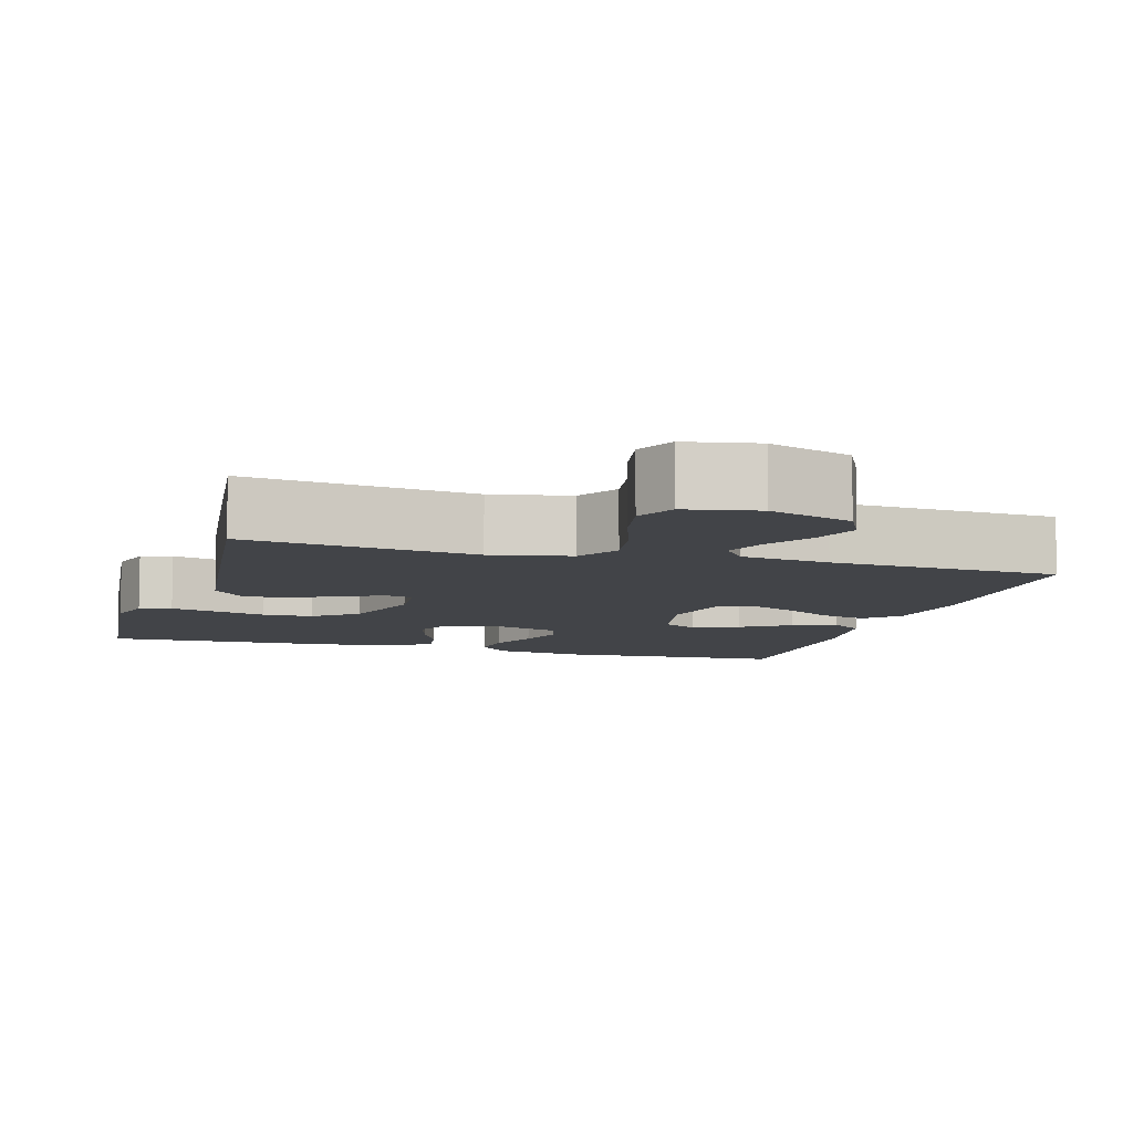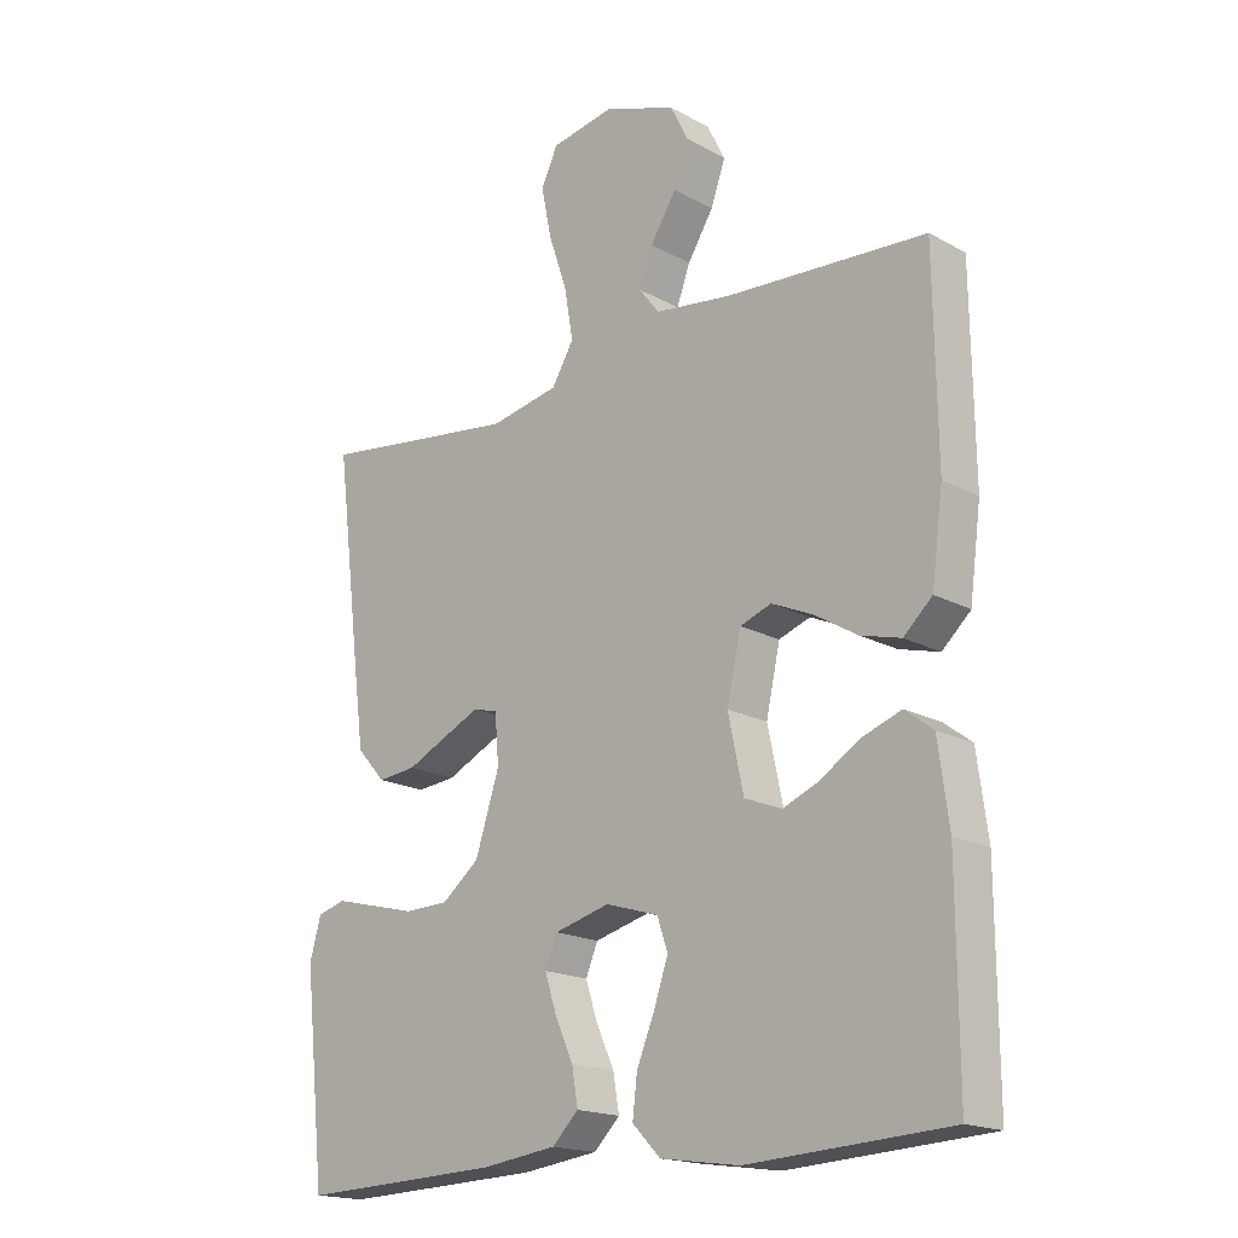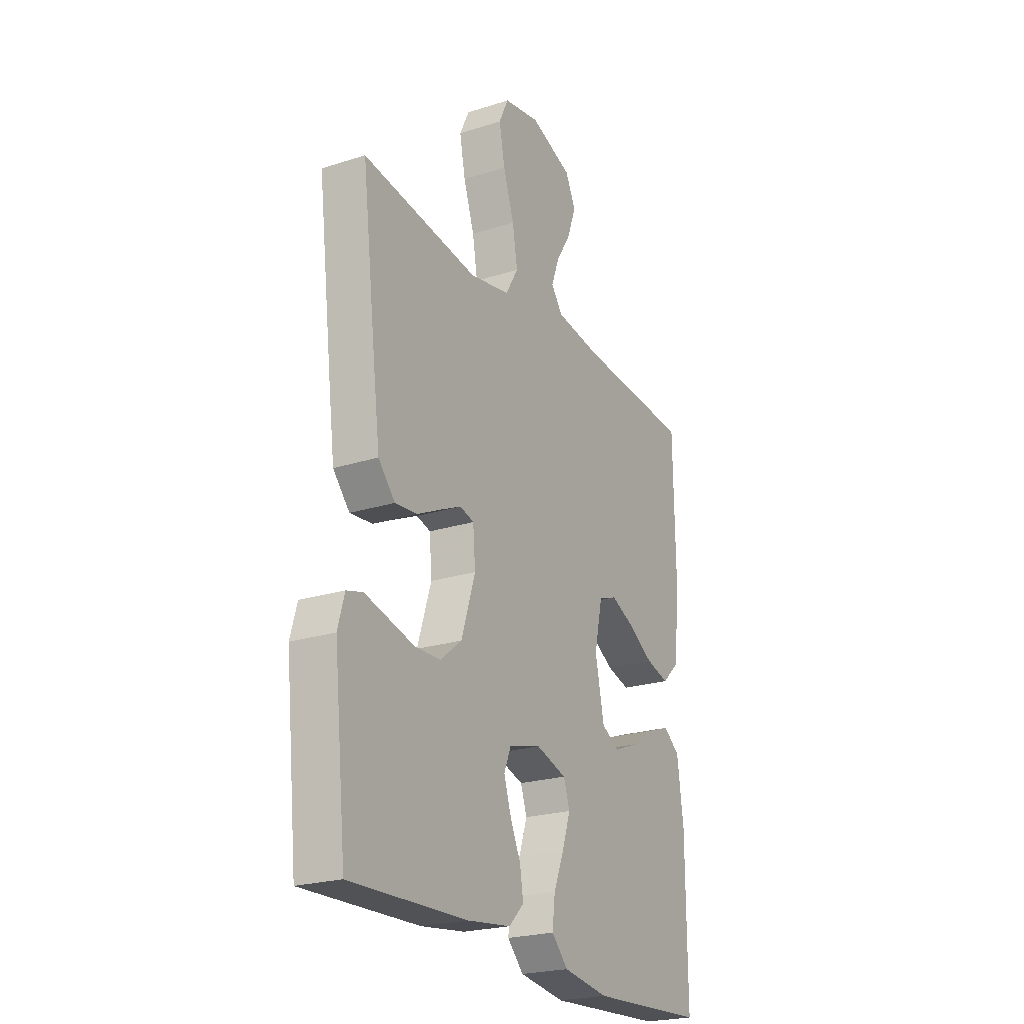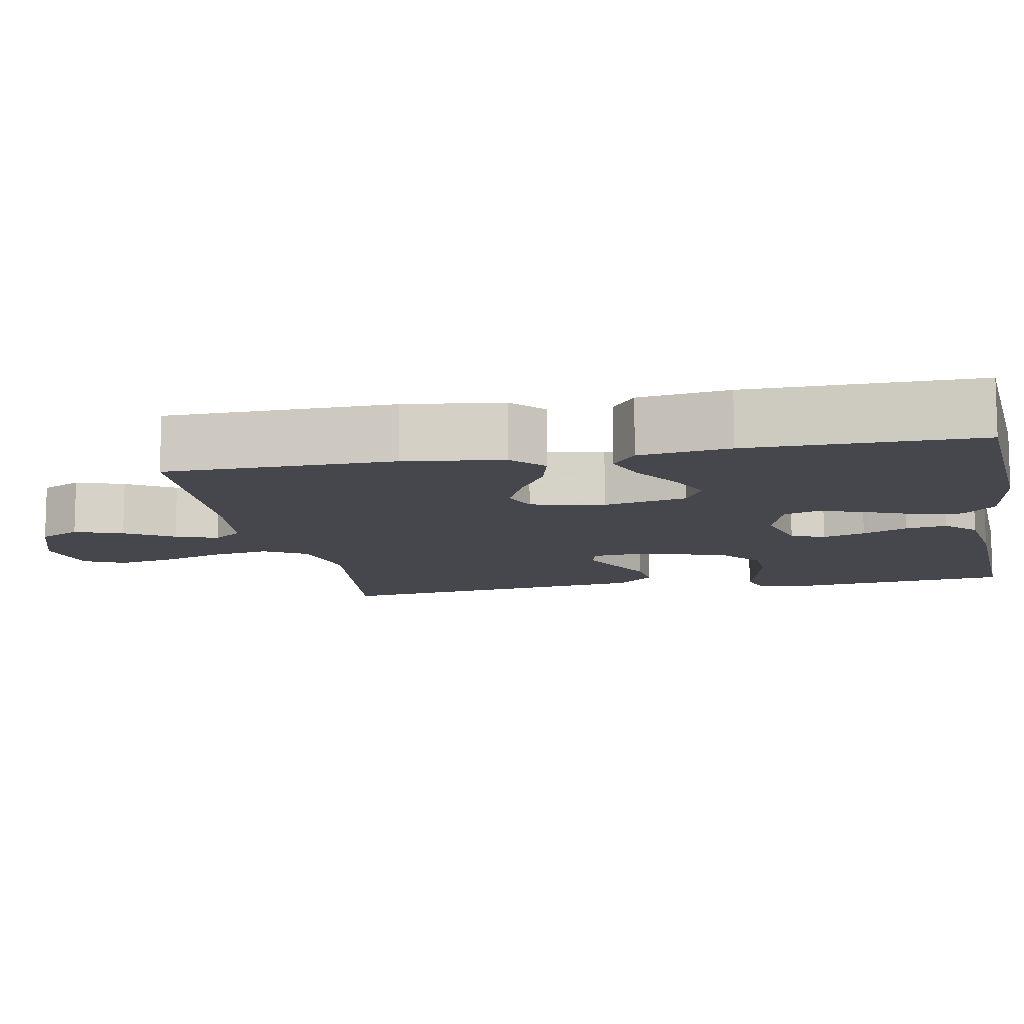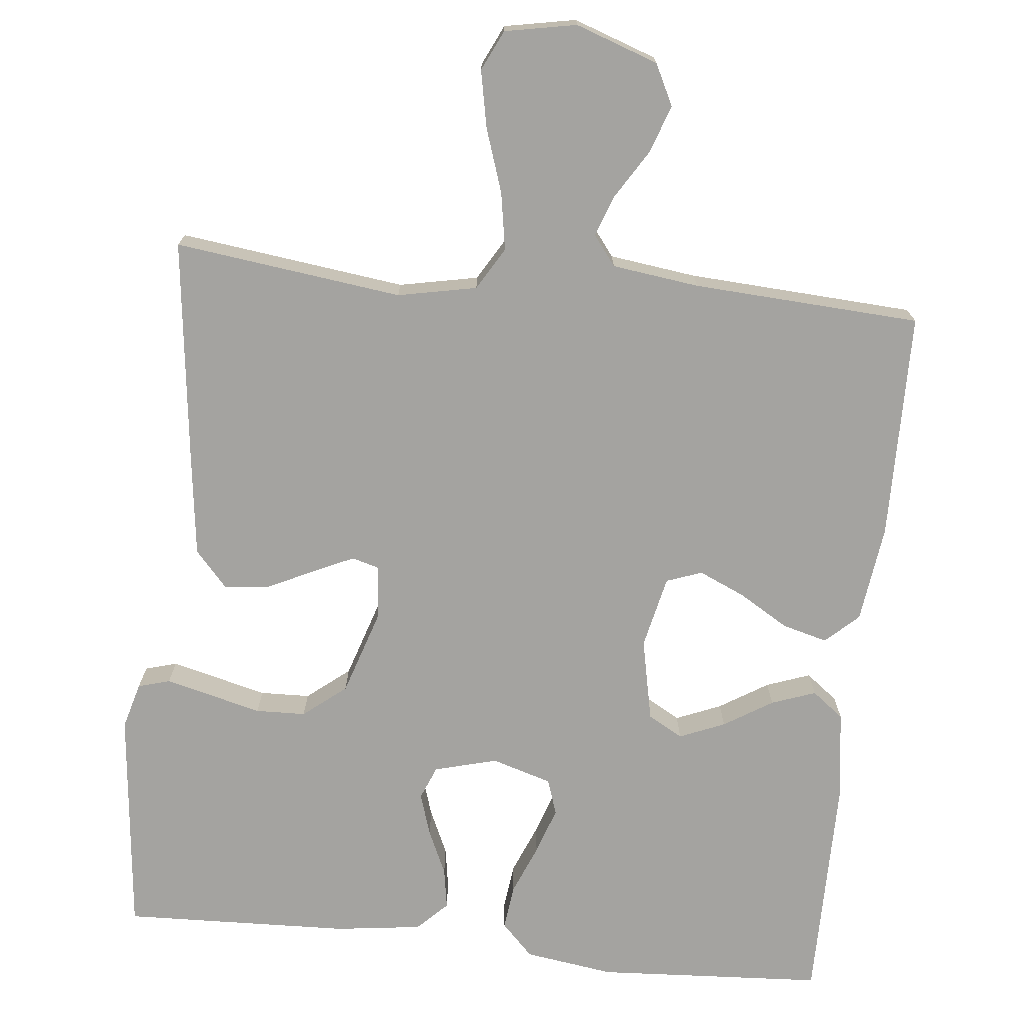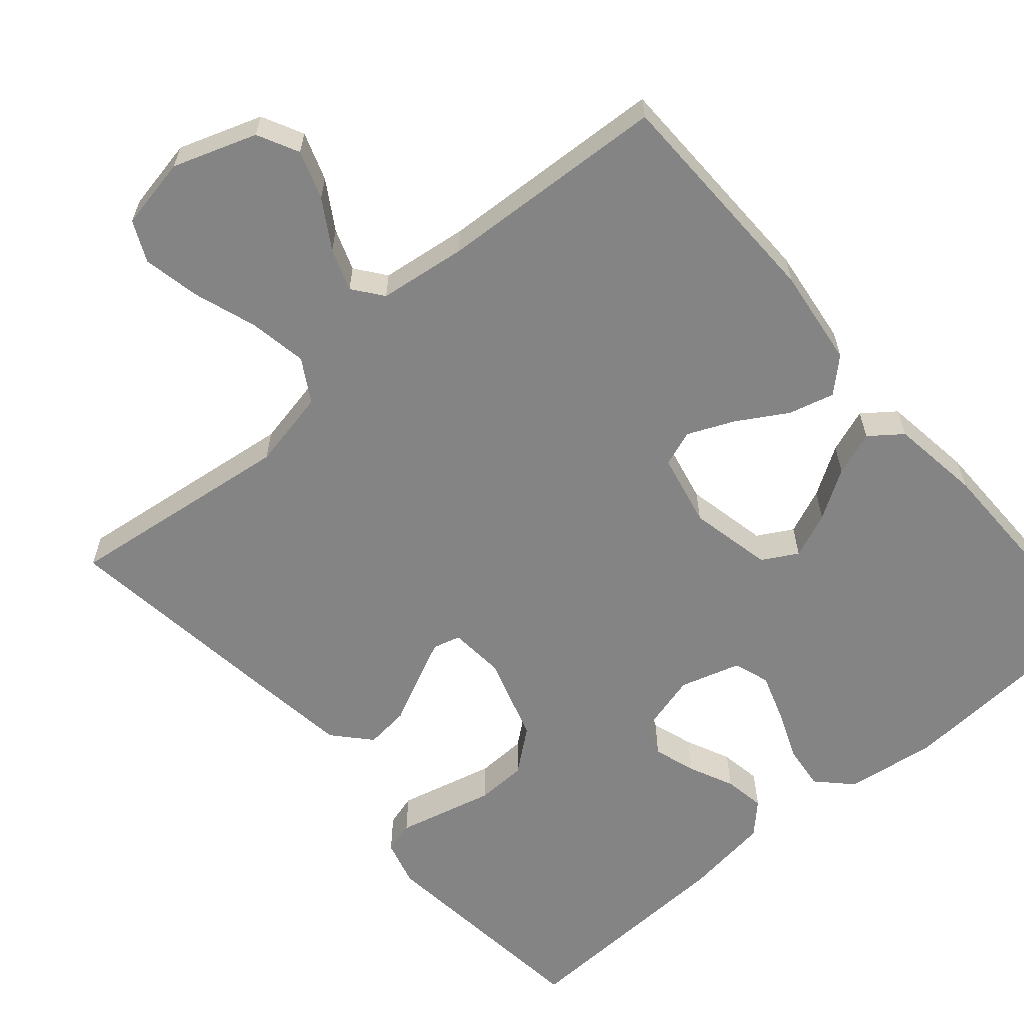
<metadata>
{"format":"obj","ext":"obj","renderer":"f3d","projection":"perspective","resolution":1024,"background":"white","views":[{"elev":-8.1,"azim":-16.4,"up":"+Y"},{"elev":-18.0,"azim":43.2,"up":"+Z"},{"elev":-23.2,"azim":-61.7,"up":"+Z"},{"elev":-10.9,"azim":101.0,"up":"+Y"},{"elev":-73.0,"azim":-6.0,"up":"+Y"},{"elev":-61.4,"azim":40.8,"up":"+Y"}]}
</metadata>
<code>
v -0.5 0.07 0.5
v -0.2 0.07 0.462
v -0.096 0.07 0.483
v -0.063 0.07 0.539
v -0.076 0.07 0.615
v -0.104 0.07 0.698
v -0.119 0.07 0.773
v -0.094 0.07 0.826
v 0 0.07 0.844
v 0.109 0.07 0.806
v 0.136 0.07 0.752
v 0.114 0.07 0.689
v 0.075 0.07 0.626
v 0.055 0.07 0.571
v 0.085 0.07 0.532
v 0.2 0.07 0.517
v 0.5 0.07 0.5
v 0.504 0.07 0.2
v 0.487 0.07 0.071
v 0.444 0.07 0.031
v 0.384 0.07 0.047
v 0.319 0.07 0.086
v 0.258 0.07 0.113
v 0.211 0.07 0.096
v 0.19 0.07 0
v 0.213 0.07 -0.109
v 0.259 0.07 -0.135
v 0.319 0.07 -0.11
v 0.383 0.07 -0.07
v 0.441 0.07 -0.049
v 0.483 0.07 -0.081
v 0.499 0.07 -0.2
v 0.5 0.07 -0.5
v 0.2 0.07 -0.518
v 0.082 0.07 -0.501
v 0.04 0.07 -0.458
v 0.047 0.07 -0.399
v 0.074 0.07 -0.333
v 0.095 0.07 -0.271
v 0.079 0.07 -0.224
v 0 0.07 -0.2
v -0.083 0.07 -0.222
v -0.101 0.07 -0.266
v -0.083 0.07 -0.322
v -0.056 0.07 -0.381
v -0.047 0.07 -0.435
v -0.086 0.07 -0.474
v -0.2 0.07 -0.489
v -0.5 0.07 -0.5
v -0.532 0.07 -0.2
v -0.515 0.07 -0.139
v -0.473 0.07 -0.127
v -0.413 0.07 -0.142
v -0.345 0.07 -0.159
v -0.279 0.07 -0.157
v -0.223 0.07 -0.112
v -0.187 0.07 0
v -0.193 0.07 0.073
v -0.229 0.07 0.083
v -0.283 0.07 0.058
v -0.345 0.07 0.028
v -0.403 0.07 0.022
v -0.446 0.07 0.07
v -0.463 0.07 0.2
v -0.5 0 0.5
v -0.2 0 0.462
v -0.096 0 0.483
v -0.063 0 0.539
v -0.076 0 0.615
v -0.104 0 0.698
v -0.119 0 0.773
v -0.094 0 0.826
v 0 0 0.844
v 0.109 0 0.806
v 0.136 0 0.752
v 0.114 0 0.689
v 0.075 0 0.626
v 0.055 0 0.571
v 0.085 0 0.532
v 0.2 0 0.517
v 0.5 0 0.5
v 0.504 0 0.2
v 0.487 0 0.071
v 0.444 0 0.031
v 0.384 0 0.047
v 0.319 0 0.086
v 0.258 0 0.113
v 0.211 0 0.096
v 0.19 0 0
v 0.213 0 -0.109
v 0.259 0 -0.135
v 0.319 0 -0.11
v 0.383 0 -0.07
v 0.441 0 -0.049
v 0.483 0 -0.081
v 0.499 0 -0.2
v 0.5 0 -0.5
v 0.2 0 -0.518
v 0.082 0 -0.501
v 0.04 0 -0.458
v 0.047 0 -0.399
v 0.074 0 -0.333
v 0.095 0 -0.271
v 0.079 0 -0.224
v 0 0 -0.2
v -0.083 0 -0.222
v -0.101 0 -0.266
v -0.083 0 -0.322
v -0.056 0 -0.381
v -0.047 0 -0.435
v -0.086 0 -0.474
v -0.2 0 -0.489
v -0.5 0 -0.5
v -0.532 0 -0.2
v -0.515 0 -0.139
v -0.473 0 -0.127
v -0.413 0 -0.142
v -0.345 0 -0.159
v -0.279 0 -0.157
v -0.223 0 -0.112
v -0.187 0 0
v -0.193 0 0.073
v -0.229 0 0.083
v -0.283 0 0.058
v -0.345 0 0.028
v -0.403 0 0.022
v -0.446 0 0.07
v -0.463 0 0.2
f 64 1 2
f 63 64 2
f 62 63 2
f 61 62 2
f 60 61 2
f 59 60 2 3
f 58 59 3 4
f 57 58 4
f 52 53 54
f 51 52 54
f 50 51 54
f 49 50 54
f 48 49 54
f 47 48 54
f 46 47 54
f 45 46 54
f 44 45 54
f 43 44 54 55
f 42 43 55 56
f 36 37 38
f 35 36 38
f 34 35 38
f 33 34 38
f 32 33 38
f 31 32 38
f 30 31 38
f 29 30 38
f 28 29 38
f 27 28 38 39
f 26 27 39 40
f 20 21 22
f 19 20 22
f 18 19 22
f 17 18 22
f 16 17 22
f 15 16 22 23
f 14 15 23 24
f 11 12 13
f 10 11 13
f 9 10 13
f 8 9 13
f 7 8 13
f 6 7 13
f 5 6 13
f 4 5 13 14
f 14 24 25
f 4 14 25
f 57 4 25
f 57 25 26
f 56 57 26
f 42 56 26
f 41 42 26
f 26 40 41
f 66 65 128
f 66 128 127
f 66 127 126
f 66 126 125
f 66 125 124
f 67 66 124 123
f 68 67 123 122
f 68 122 121
f 118 117 116
f 118 116 115
f 118 115 114
f 118 114 113
f 118 113 112
f 118 112 111
f 118 111 110
f 118 110 109
f 118 109 108
f 119 118 108 107
f 120 119 107 106
f 102 101 100
f 102 100 99
f 102 99 98
f 102 98 97
f 102 97 96
f 102 96 95
f 102 95 94
f 102 94 93
f 102 93 92
f 103 102 92 91
f 104 103 91 90
f 86 85 84
f 86 84 83
f 86 83 82
f 86 82 81
f 86 81 80
f 87 86 80 79
f 88 87 79 78
f 77 76 75
f 77 75 74
f 77 74 73
f 77 73 72
f 77 72 71
f 77 71 70
f 77 70 69
f 78 77 69 68
f 89 88 78
f 89 78 68
f 89 68 121
f 90 89 121
f 90 121 120
f 90 120 106
f 90 106 105
f 105 104 90
f 1 65 66 2
f 2 66 67 3
f 3 67 68 4
f 4 68 69 5
f 5 69 70 6
f 6 70 71 7
f 7 71 72 8
f 8 72 73 9
f 9 73 74 10
f 10 74 75 11
f 11 75 76 12
f 12 76 77 13
f 13 77 78 14
f 14 78 79 15
f 15 79 80 16
f 16 80 81 17
f 17 81 82 18
f 18 82 83 19
f 19 83 84 20
f 20 84 85 21
f 21 85 86 22
f 22 86 87 23
f 23 87 88 24
f 24 88 89 25
f 25 89 90 26
f 26 90 91 27
f 27 91 92 28
f 28 92 93 29
f 29 93 94 30
f 30 94 95 31
f 31 95 96 32
f 32 96 97 33
f 33 97 98 34
f 34 98 99 35
f 35 99 100 36
f 36 100 101 37
f 37 101 102 38
f 38 102 103 39
f 39 103 104 40
f 40 104 105 41
f 41 105 106 42
f 42 106 107 43
f 43 107 108 44
f 44 108 109 45
f 45 109 110 46
f 46 110 111 47
f 47 111 112 48
f 48 112 113 49
f 49 113 114 50
f 50 114 115 51
f 51 115 116 52
f 52 116 117 53
f 53 117 118 54
f 54 118 119 55
f 55 119 120 56
f 56 120 121 57
f 57 121 122 58
f 58 122 123 59
f 59 123 124 60
f 60 124 125 61
f 61 125 126 62
f 62 126 127 63
f 63 127 128 64
f 64 128 65 1

</code>
